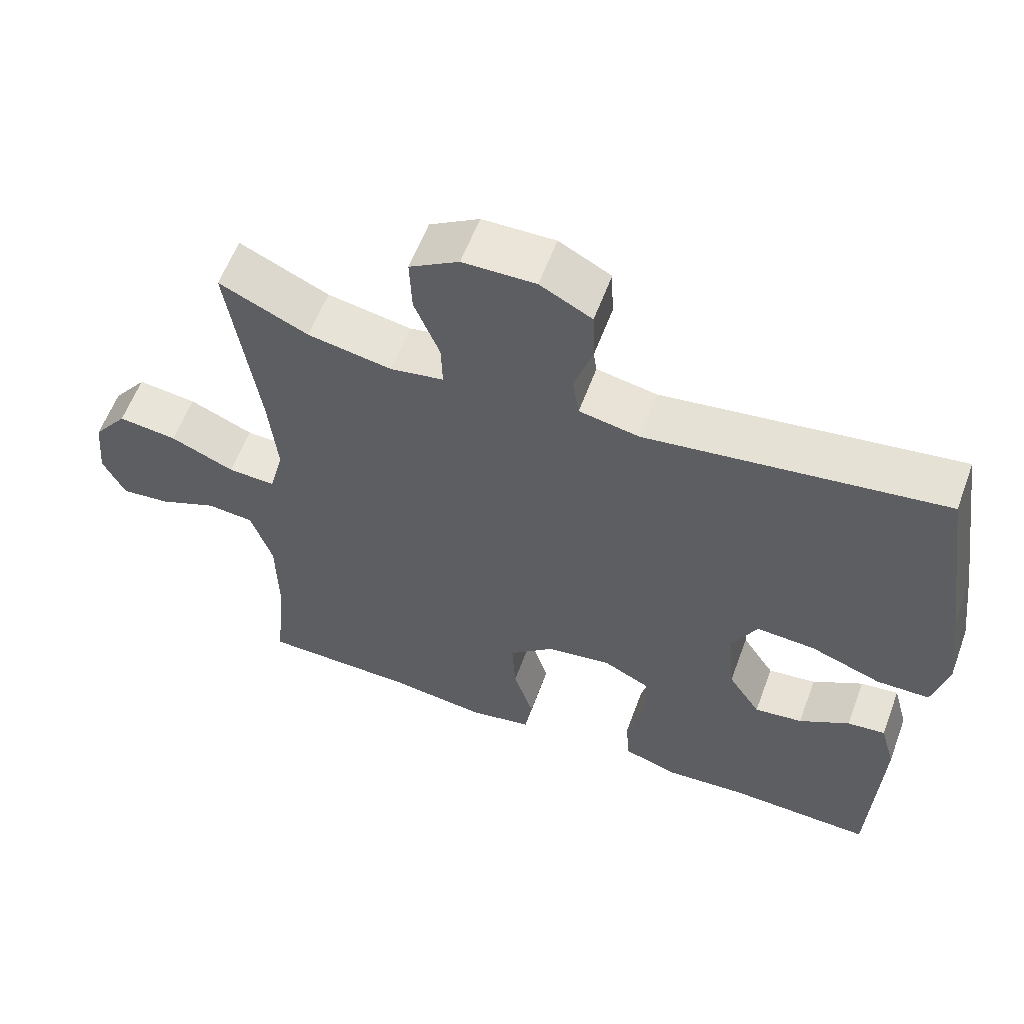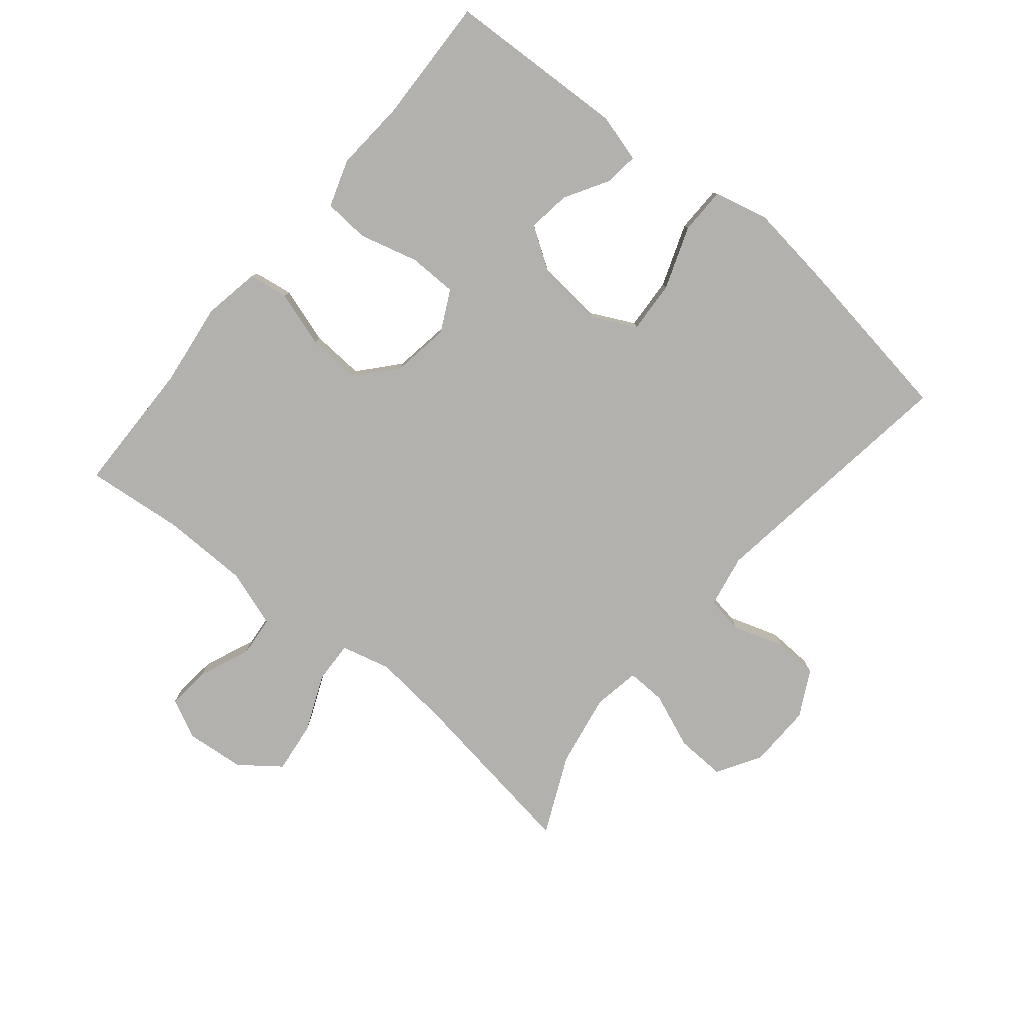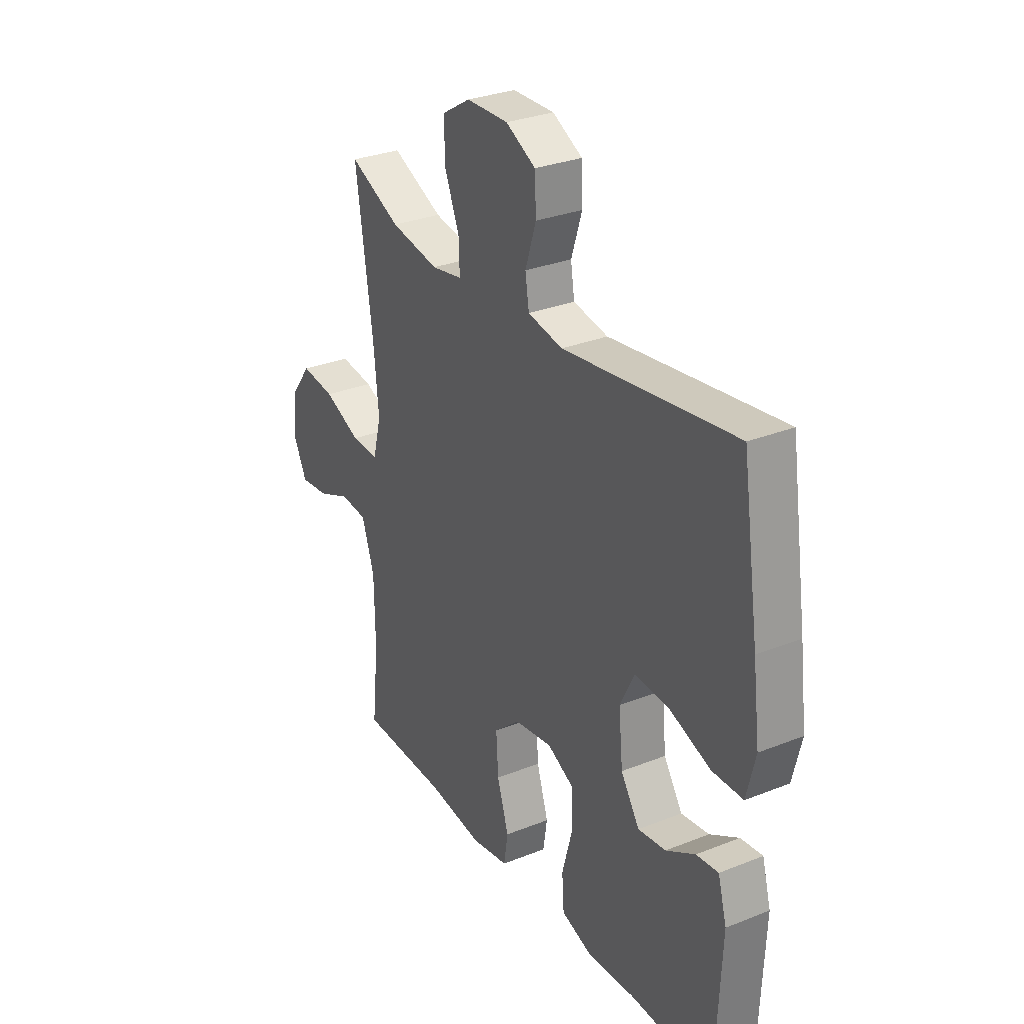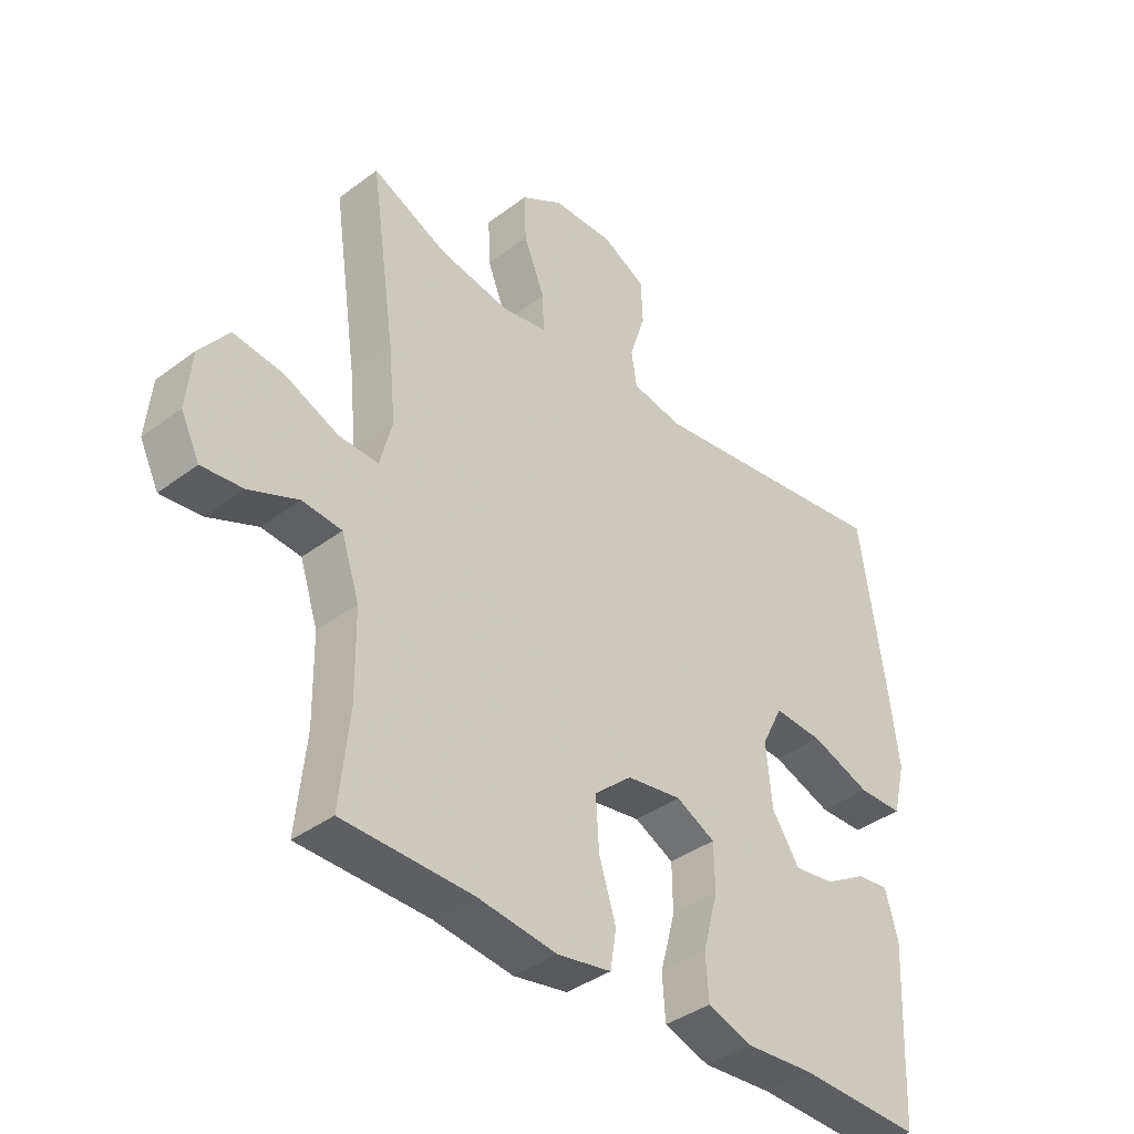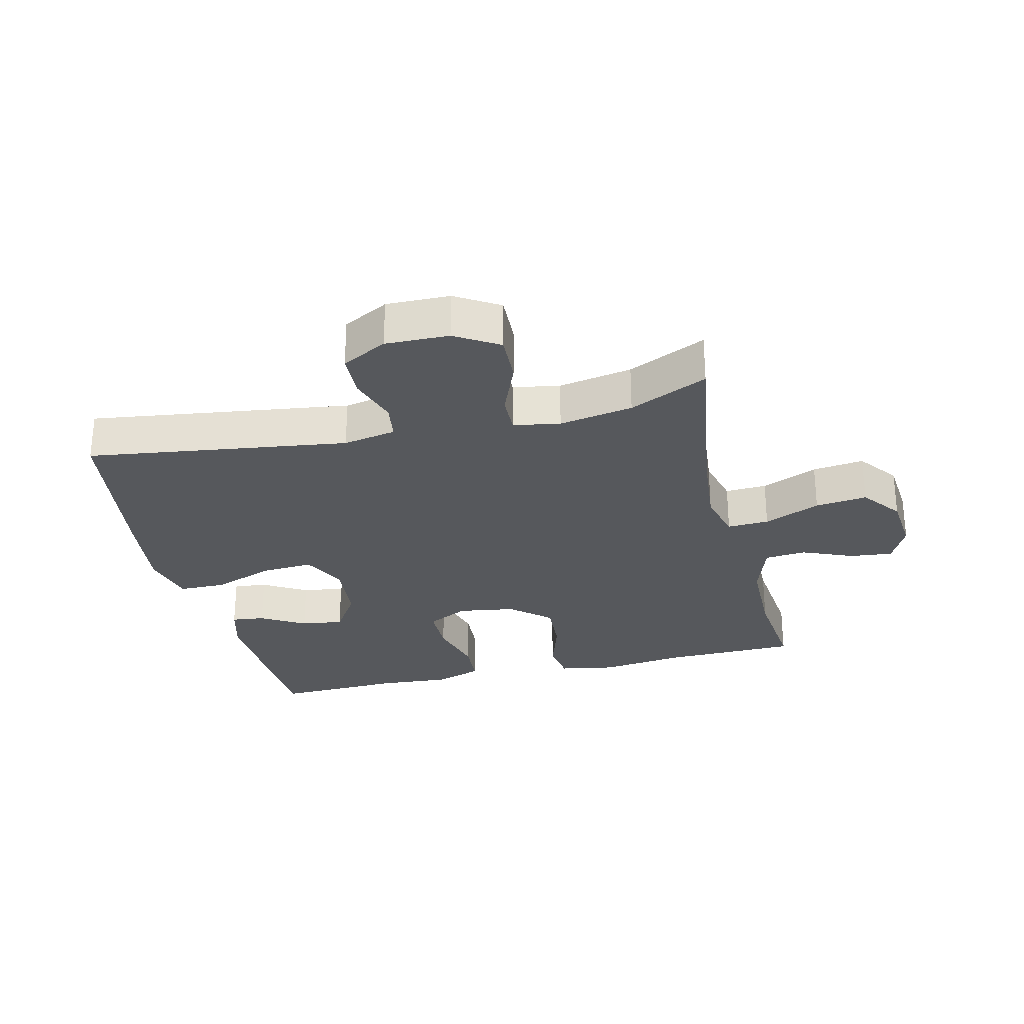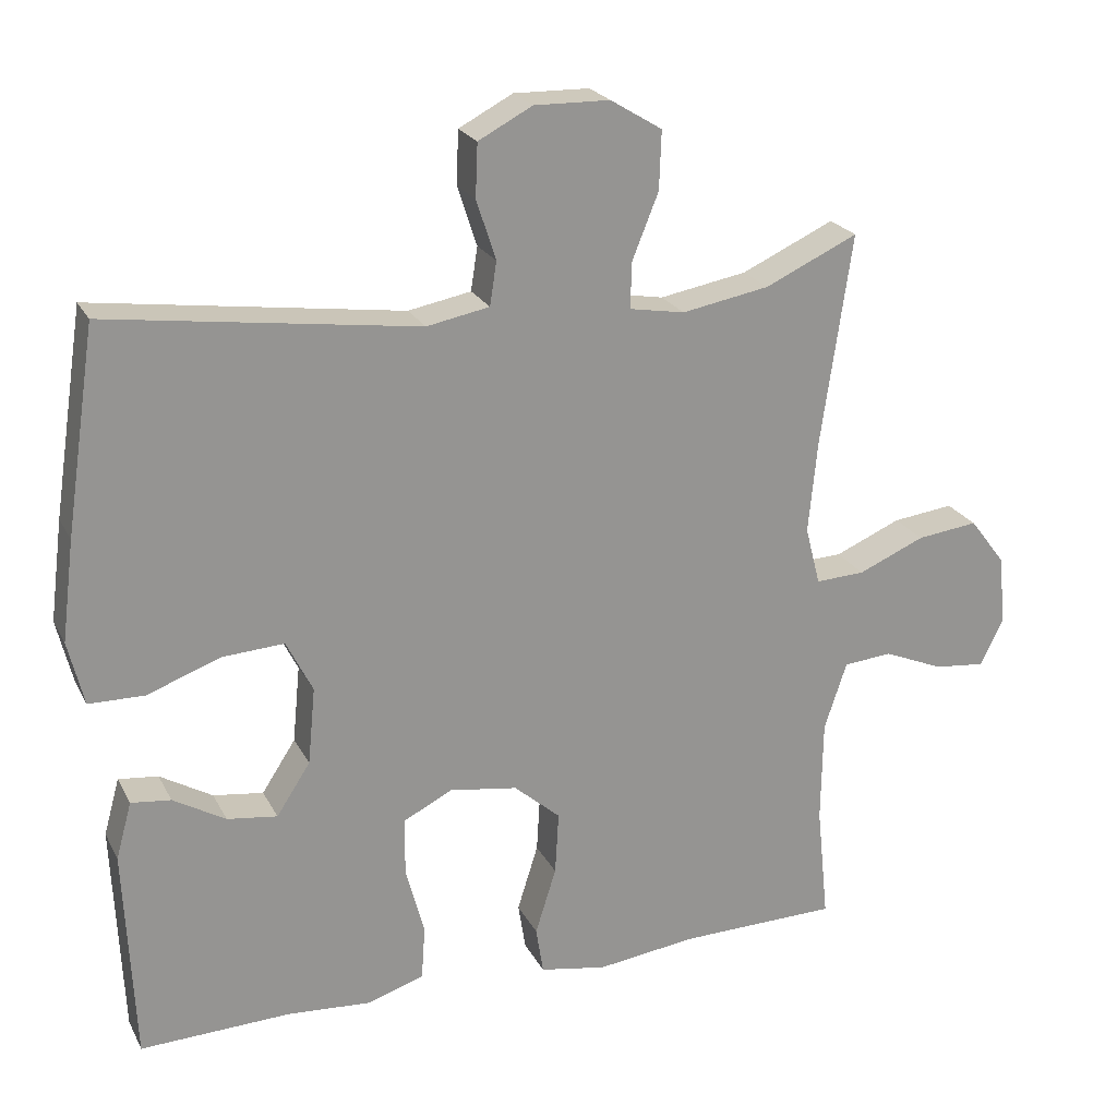
<metadata>
{"format":"obj","ext":"obj","renderer":"f3d","projection":"perspective","resolution":1024,"background":"white","views":[{"elev":58.9,"azim":-159.7,"up":"+Z"},{"elev":-79.3,"azim":-129.6,"up":"+Y"},{"elev":30.2,"azim":-120.1,"up":"+Z"},{"elev":-38.8,"azim":133.2,"up":"+Z"},{"elev":-28.3,"azim":13.5,"up":"+Y"},{"elev":22.6,"azim":-21.3,"up":"+Z"}]}
</metadata>
<code>
v -0.5 0.07 -0.5
v -0.513 0.07 -0.214
v -0.492 0.07 -0.138
v -0.439 0.07 -0.144
v -0.369 0.07 -0.185
v -0.302 0.07 -0.194
v -0.257 0.07 -0.125
v -0.247 0.07 -0.022
v -0.282 0.07 0.048
v -0.364 0.07 0.043
v -0.463 0.07 0.007
v -0.537 0.07 0.008
v -0.558 0.07 0.094
v -0.541 0.07 0.228
v -0.5 0.07 0.5
v -0.087 0.07 0.443
v -0.003 0.07 0.459
v 0.006 0.07 0.517
v -0.02 0.07 0.597
v -0.017 0.07 0.668
v 0.055 0.07 0.706
v 0.156 0.07 0.704
v 0.225 0.07 0.662
v 0.222 0.07 0.584
v 0.187 0.07 0.497
v 0.185 0.07 0.435
v 0.259 0.07 0.422
v 0.376 0.07 0.443
v 0.5 0.07 0.5
v 0.459 0.07 0.218
v 0.447 0.07 0.095
v 0.467 0.07 0.017
v 0.533 0.07 0.02
v 0.622 0.07 0.058
v 0.704 0.07 0.068
v 0.752 0.07 0.005
v 0.761 0.07 -0.088
v 0.73 0.07 -0.151
v 0.662 0.07 -0.144
v 0.581 0.07 -0.11
v 0.516 0.07 -0.116
v 0.486 0.07 -0.207
v 0.484 0.07 -0.345
v 0.5 0.07 -0.5
v 0.287 0.07 -0.504
v 0.154 0.07 -0.521
v 0.065 0.07 -0.505
v 0.055 0.07 -0.442
v 0.083 0.07 -0.353
v 0.088 0.07 -0.269
v 0.026 0.07 -0.215
v -0.065 0.07 -0.201
v -0.13 0.07 -0.234
v -0.131 0.07 -0.311
v -0.106 0.07 -0.404
v -0.111 0.07 -0.476
v -0.186 0.07 -0.501
v -0.3 0.07 -0.493
v -0.5 0 -0.5
v -0.513 0 -0.214
v -0.492 0 -0.138
v -0.439 0 -0.144
v -0.369 0 -0.185
v -0.302 0 -0.194
v -0.257 0 -0.125
v -0.247 0 -0.022
v -0.282 0 0.048
v -0.364 0 0.043
v -0.463 0 0.007
v -0.537 0 0.008
v -0.558 0 0.094
v -0.541 0 0.228
v -0.5 0 0.5
v -0.087 0 0.443
v -0.003 0 0.459
v 0.006 0 0.517
v -0.02 0 0.597
v -0.017 0 0.668
v 0.055 0 0.706
v 0.156 0 0.704
v 0.225 0 0.662
v 0.222 0 0.584
v 0.187 0 0.497
v 0.185 0 0.435
v 0.259 0 0.422
v 0.376 0 0.443
v 0.5 0 0.5
v 0.459 0 0.218
v 0.447 0 0.095
v 0.467 0 0.017
v 0.533 0 0.02
v 0.622 0 0.058
v 0.704 0 0.068
v 0.752 0 0.005
v 0.761 0 -0.088
v 0.73 0 -0.151
v 0.662 0 -0.144
v 0.581 0 -0.11
v 0.516 0 -0.116
v 0.486 0 -0.207
v 0.484 0 -0.345
v 0.5 0 -0.5
v 0.287 0 -0.504
v 0.154 0 -0.521
v 0.065 0 -0.505
v 0.055 0 -0.442
v 0.083 0 -0.353
v 0.088 0 -0.269
v 0.026 0 -0.215
v -0.065 0 -0.201
v -0.13 0 -0.234
v -0.131 0 -0.311
v -0.106 0 -0.404
v -0.111 0 -0.476
v -0.186 0 -0.501
v -0.3 0 -0.493
f 55 56 57 58
f 54 55 58 1
f 53 54 1 2
f 52 53 2
f 46 47 48 49
f 45 46 49 50
f 43 44 45 50
f 42 43 50 51
f 37 38 39 40
f 37 40 41
f 36 37 41
f 33 34 35 36
f 32 33 36 41
f 28 29 30
f 27 28 30 31
f 26 27 31 32
f 22 23 24 25
f 22 25 26
f 21 22 26
f 18 19 20 21
f 17 18 21 26
f 16 17 26 32
f 10 11 12 13
f 9 10 13 14
f 2 3 4 5
f 2 5 6
f 52 2 6
f 41 42 51 52
f 41 52 6 7
f 32 41 7 8
f 16 32 8 9
f 9 14 15 16
f 116 115 114 113
f 59 116 113 112
f 60 59 112 111
f 60 111 110
f 107 106 105 104
f 108 107 104 103
f 108 103 102 101
f 109 108 101 100
f 98 97 96 95
f 99 98 95
f 99 95 94
f 94 93 92 91
f 99 94 91 90
f 88 87 86
f 89 88 86 85
f 90 89 85 84
f 83 82 81 80
f 84 83 80
f 84 80 79
f 79 78 77 76
f 84 79 76 75
f 90 84 75 74
f 71 70 69 68
f 72 71 68 67
f 63 62 61 60
f 64 63 60
f 64 60 110
f 110 109 100 99
f 65 64 110 99
f 66 65 99 90
f 67 66 90 74
f 74 73 72 67
f 1 59 60 2
f 2 60 61 3
f 3 61 62 4
f 4 62 63 5
f 5 63 64 6
f 6 64 65 7
f 7 65 66 8
f 8 66 67 9
f 9 67 68 10
f 10 68 69 11
f 11 69 70 12
f 12 70 71 13
f 13 71 72 14
f 14 72 73 15
f 15 73 74 16
f 16 74 75 17
f 17 75 76 18
f 18 76 77 19
f 19 77 78 20
f 20 78 79 21
f 21 79 80 22
f 22 80 81 23
f 23 81 82 24
f 24 82 83 25
f 25 83 84 26
f 26 84 85 27
f 27 85 86 28
f 28 86 87 29
f 29 87 88 30
f 30 88 89 31
f 31 89 90 32
f 32 90 91 33
f 33 91 92 34
f 34 92 93 35
f 35 93 94 36
f 36 94 95 37
f 37 95 96 38
f 38 96 97 39
f 39 97 98 40
f 40 98 99 41
f 41 99 100 42
f 42 100 101 43
f 43 101 102 44
f 44 102 103 45
f 45 103 104 46
f 46 104 105 47
f 47 105 106 48
f 48 106 107 49
f 49 107 108 50
f 50 108 109 51
f 51 109 110 52
f 52 110 111 53
f 53 111 112 54
f 54 112 113 55
f 55 113 114 56
f 56 114 115 57
f 57 115 116 58
f 58 116 59 1

</code>
